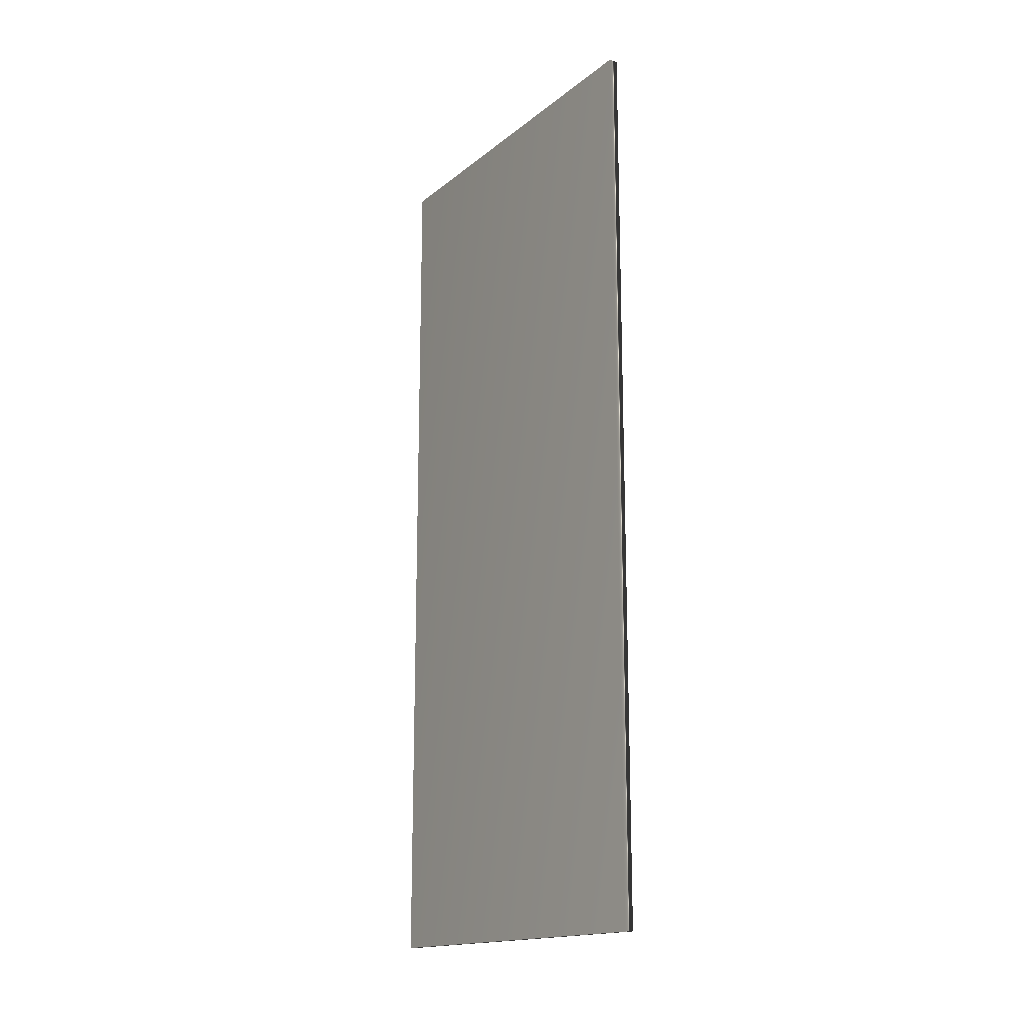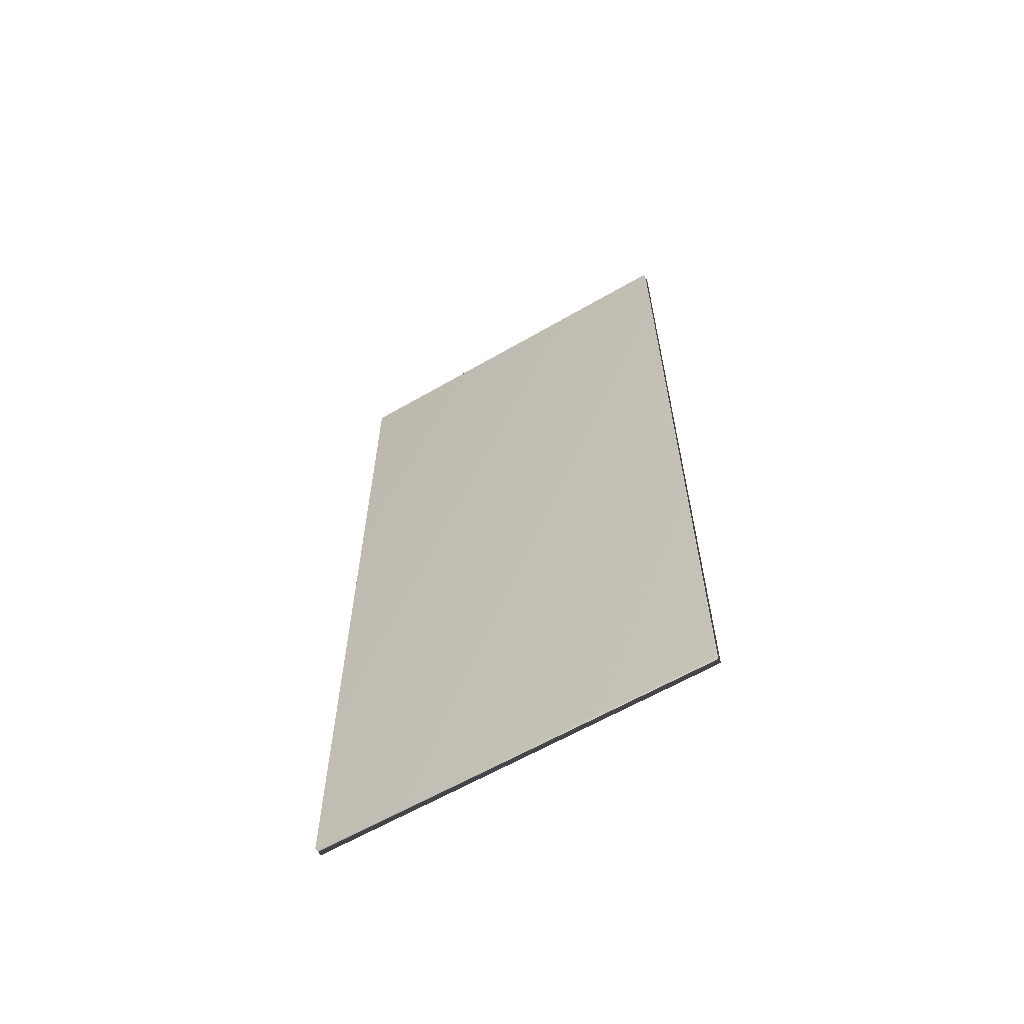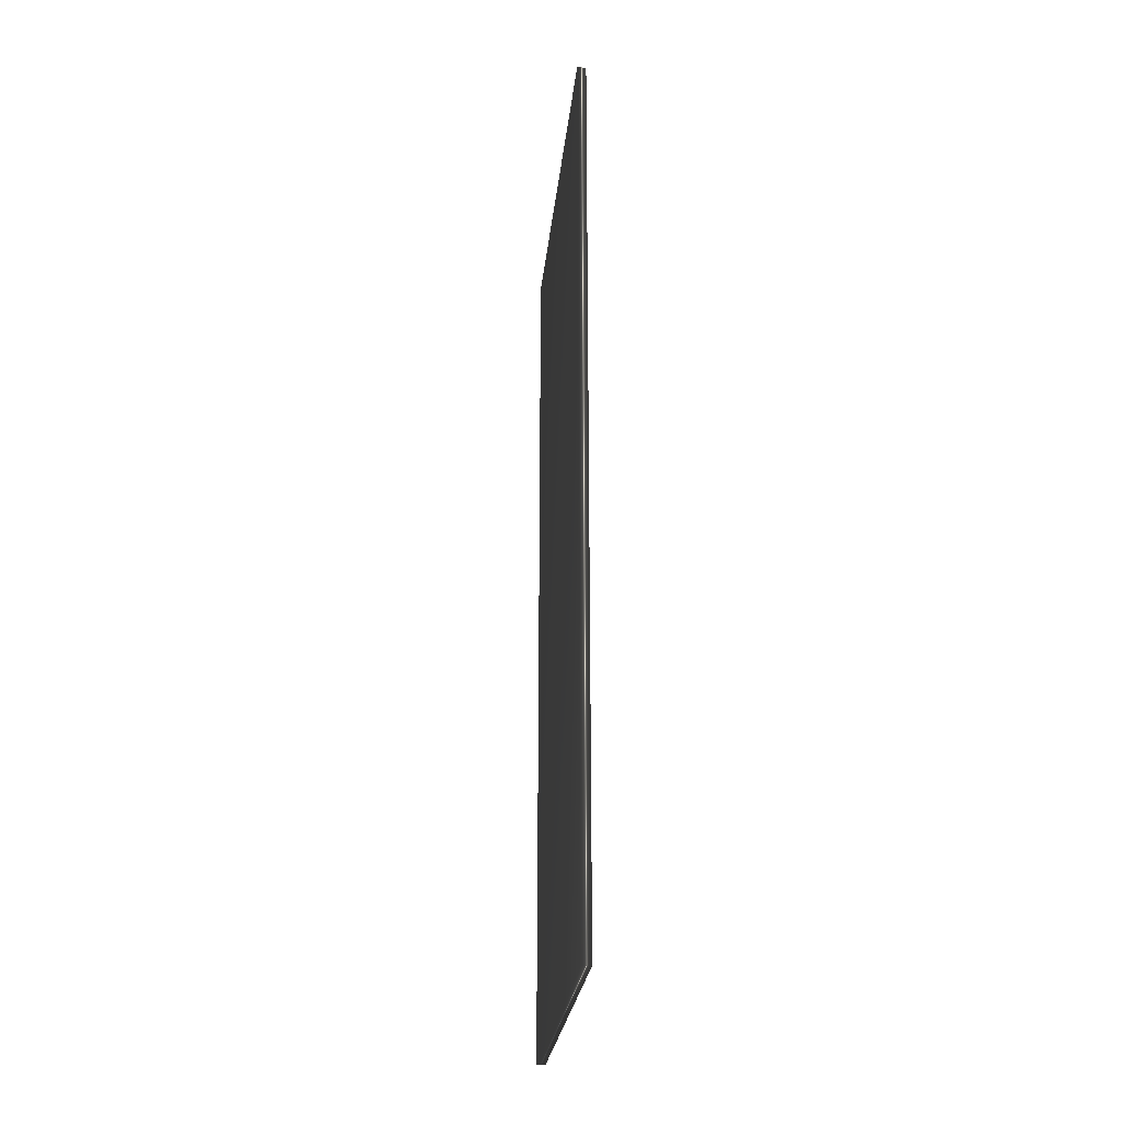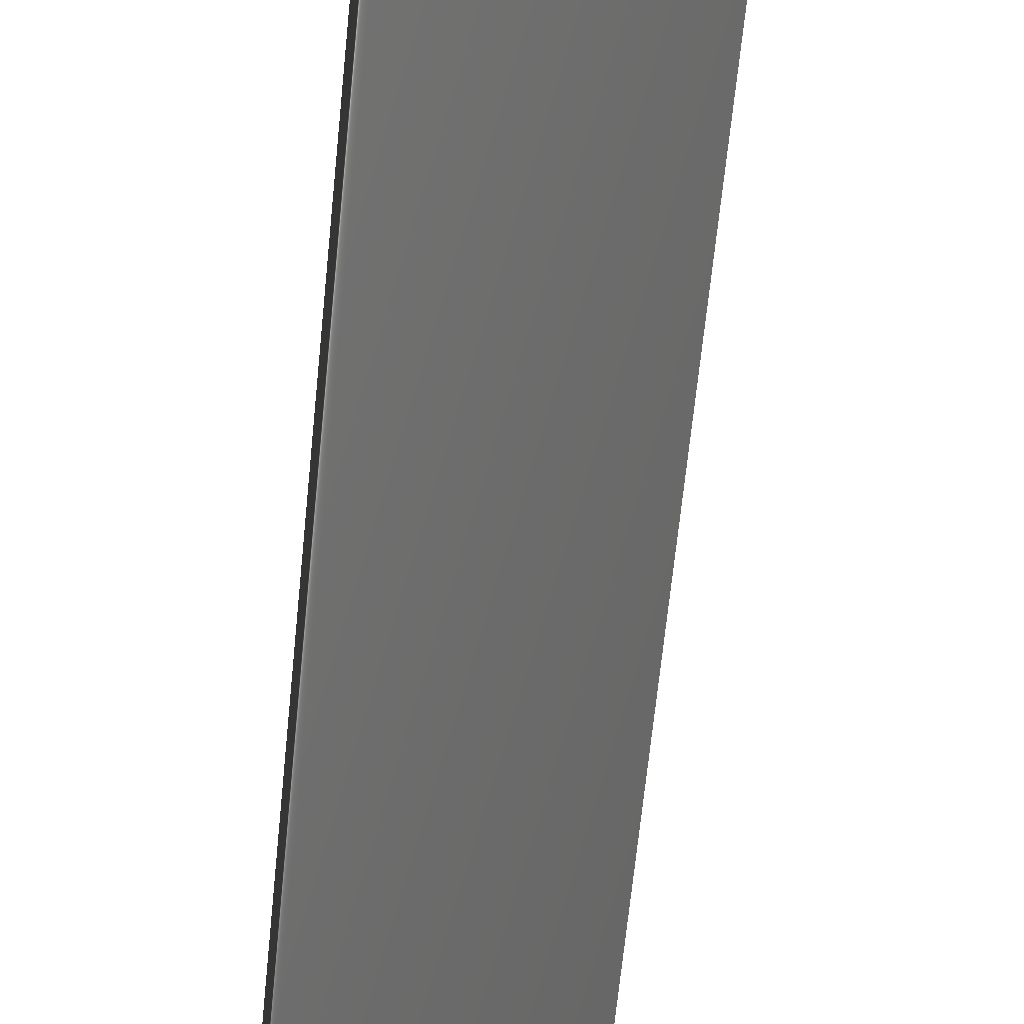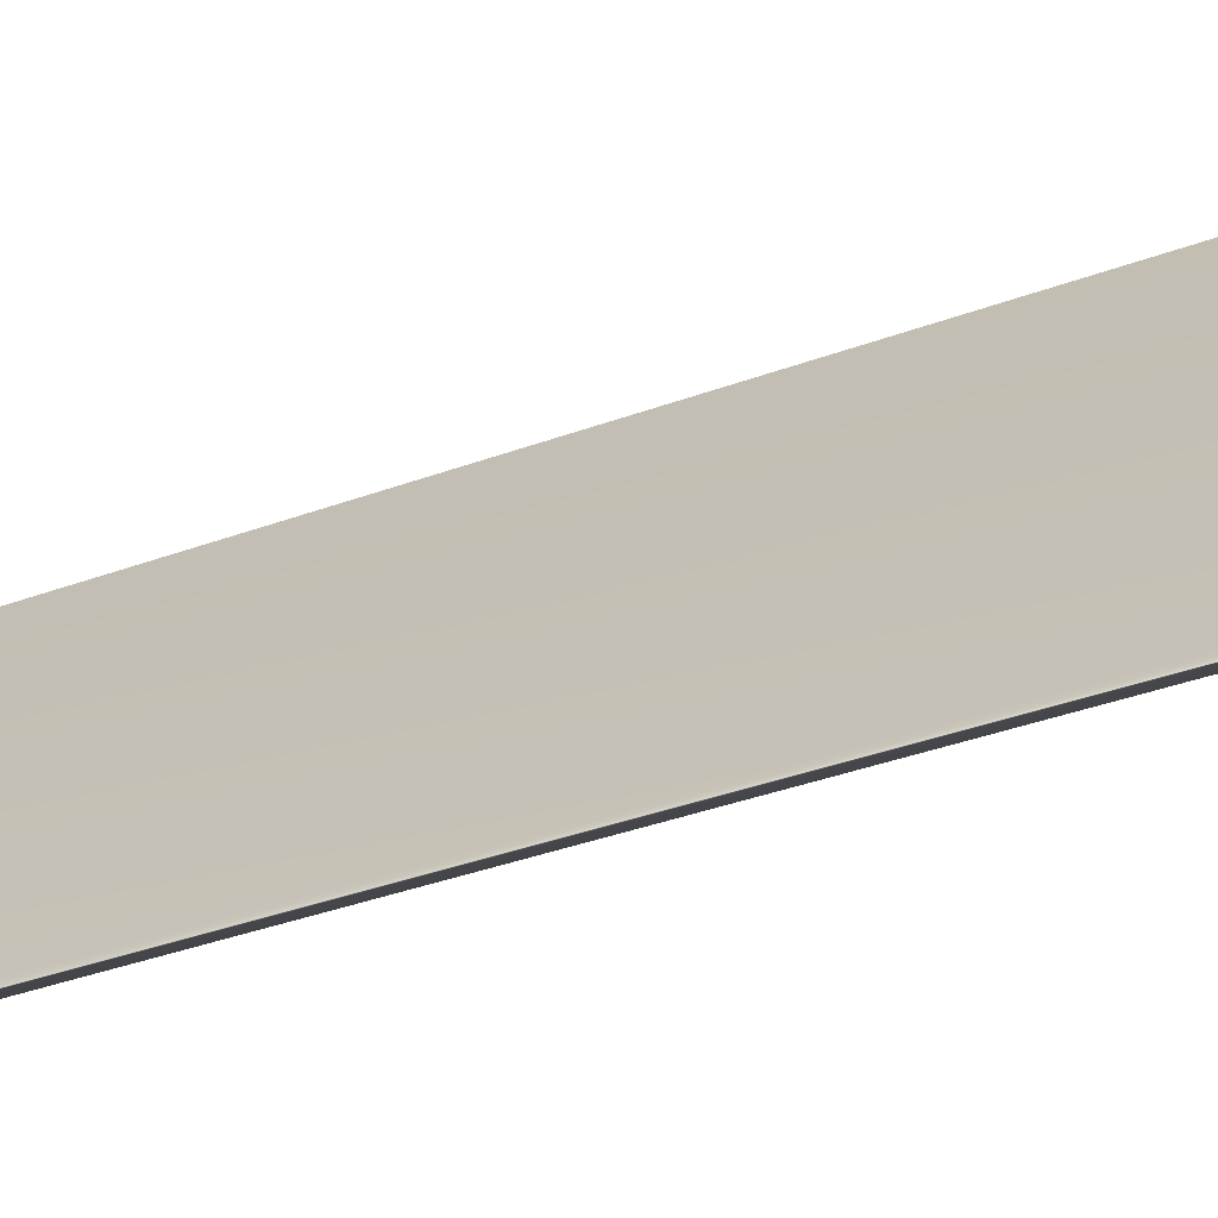
<metadata>
{"format":"obj","ext":"obj","renderer":"f3d","projection":"perspective","resolution":1024,"background":"white","views":[{"elev":-16.4,"azim":118.7,"up":"+Y"},{"elev":-62.1,"azim":92.0,"up":"+Y"},{"elev":-25.7,"azim":-34.3,"up":"+Y"},{"elev":-65.4,"azim":174.3,"up":"+Z"},{"elev":-35.5,"azim":116.3,"up":"+Z"}]}
</metadata>
<code>
v 19.73 32.46 96.07
v 19.73 24.04 96.07
v 19.8 32.46 96.11
v 19.8 24.04 96.11
v 21.57 24.04 92.85
v 21.57 32.46 92.85
v 21.5 32.46 92.81
v 21.5 24.04 92.81
f 1 2 3
f 3 2 4
f 5 6 4
f 4 6 3
f 1 3 7
f 7 3 6
f 2 8 4
f 4 8 5
f 2 1 8
f 8 1 7
f 8 7 5
f 5 7 6

</code>
